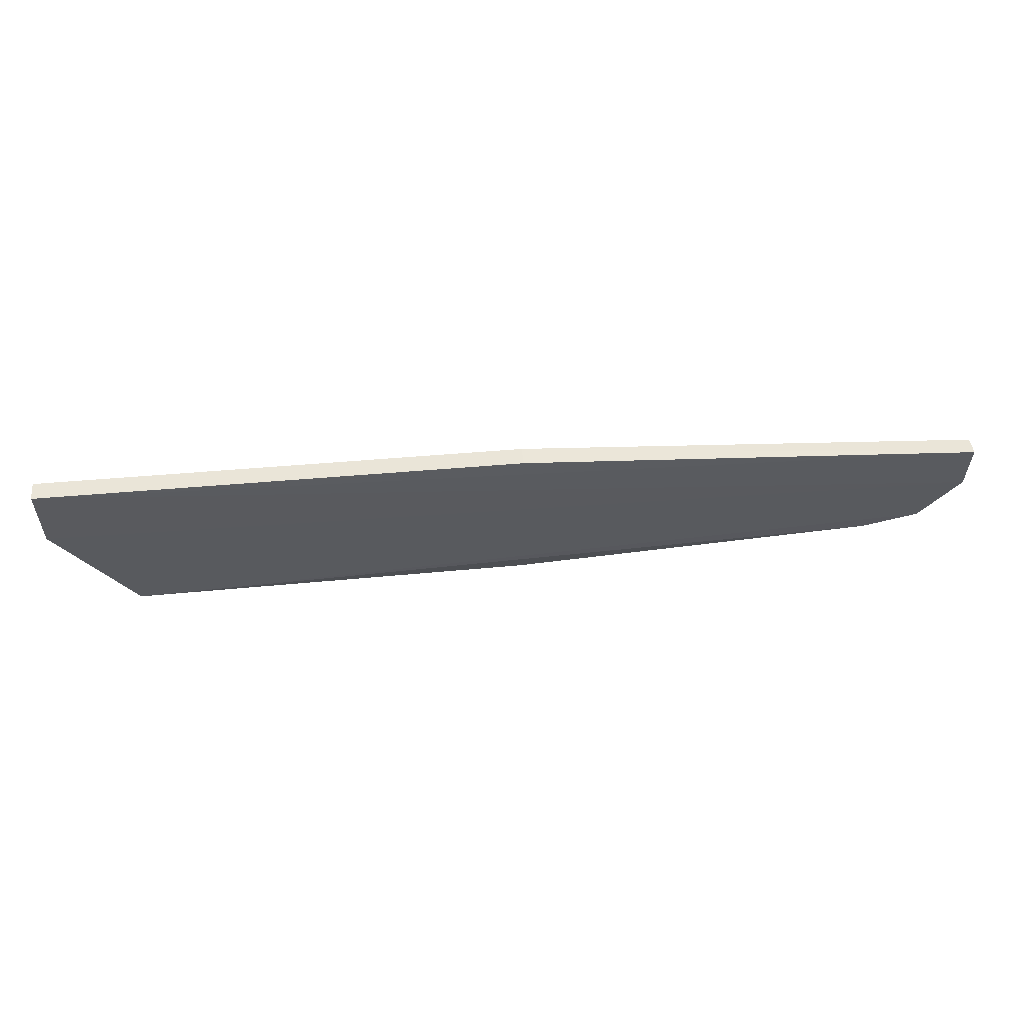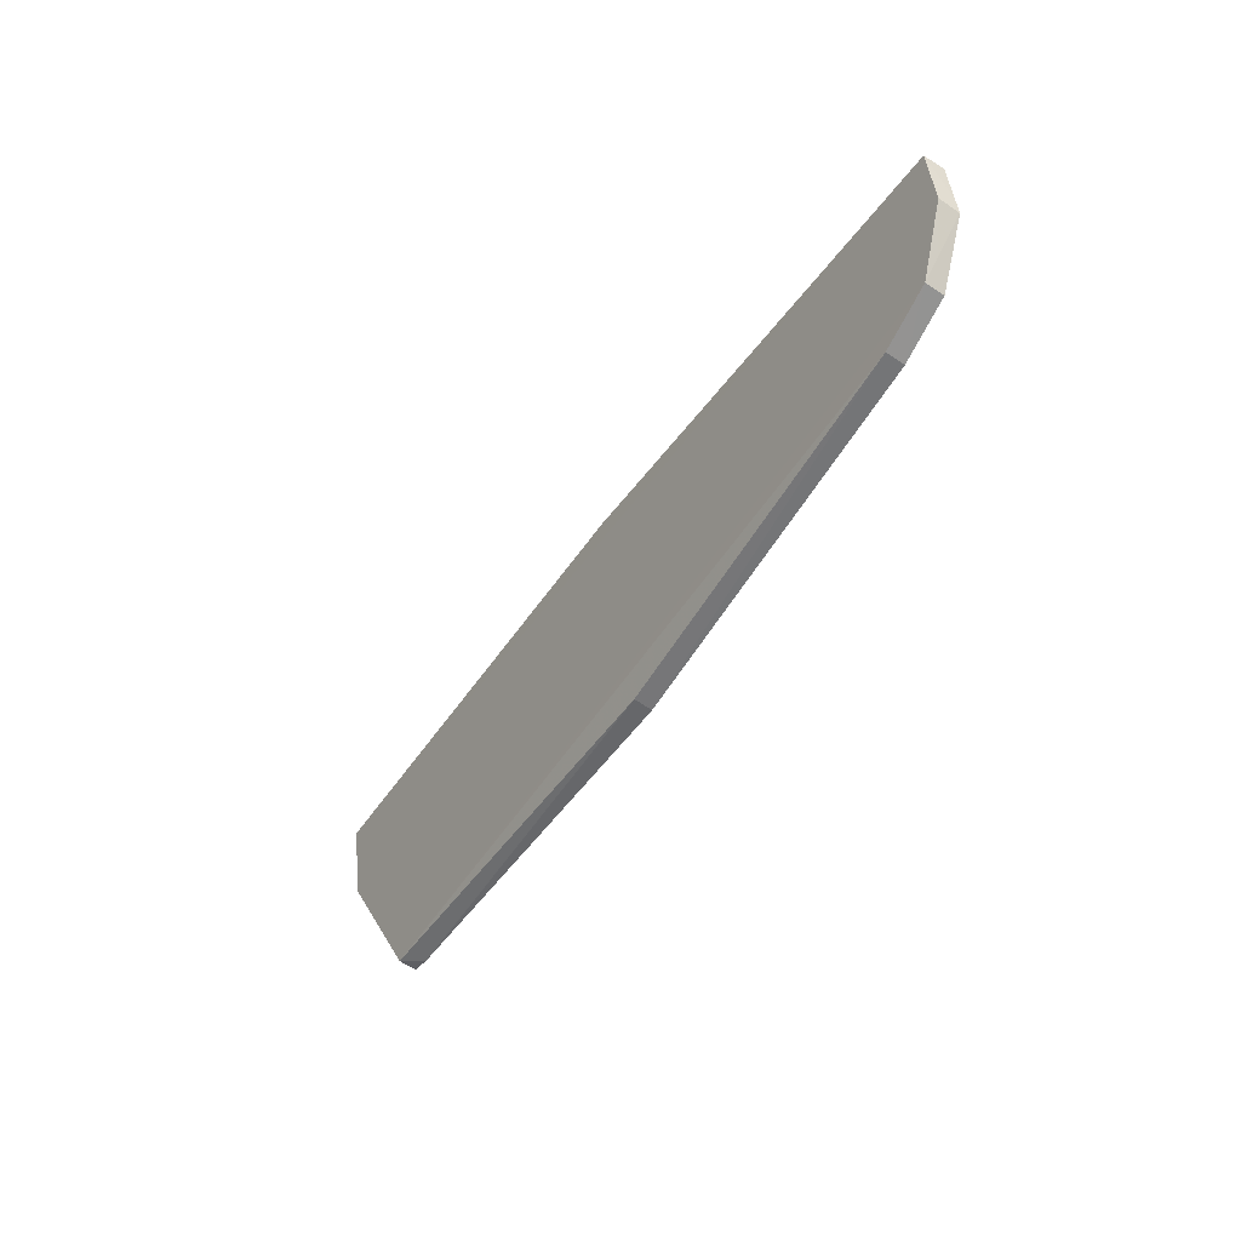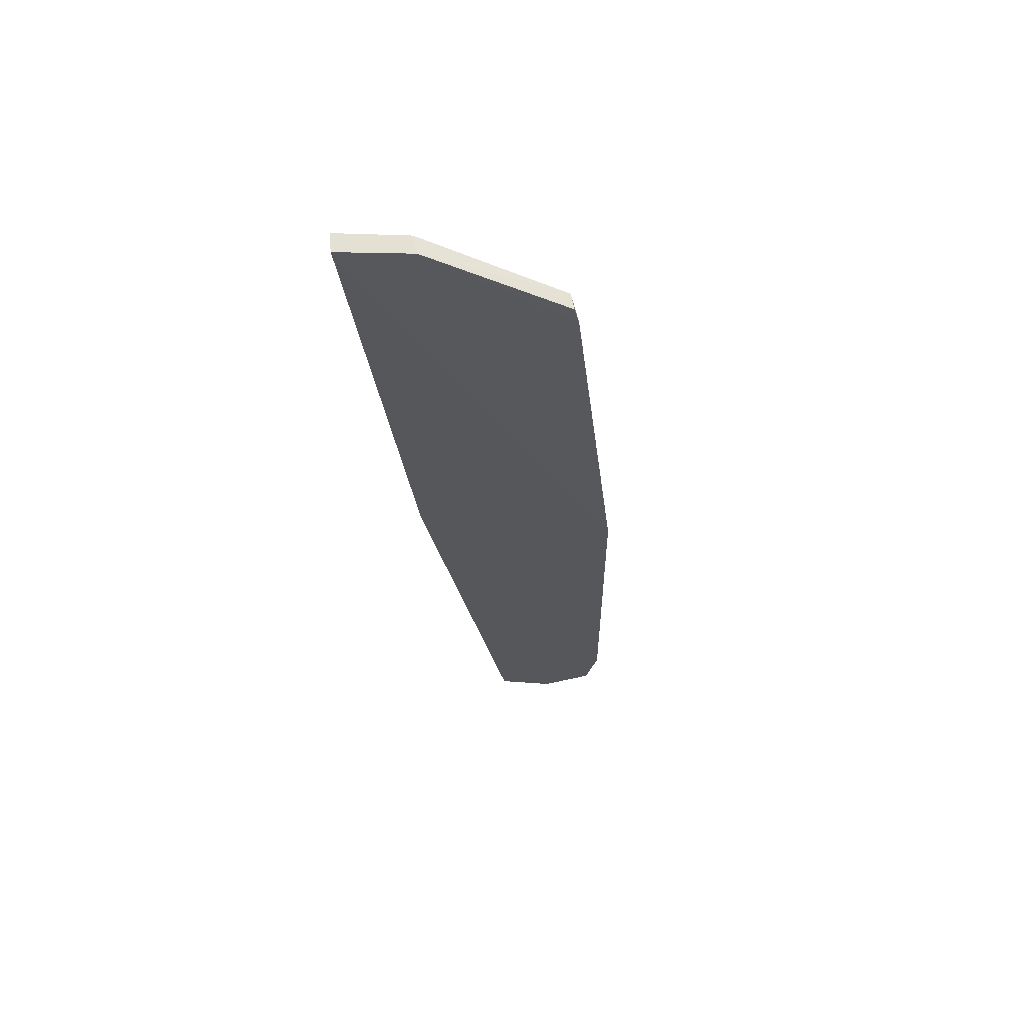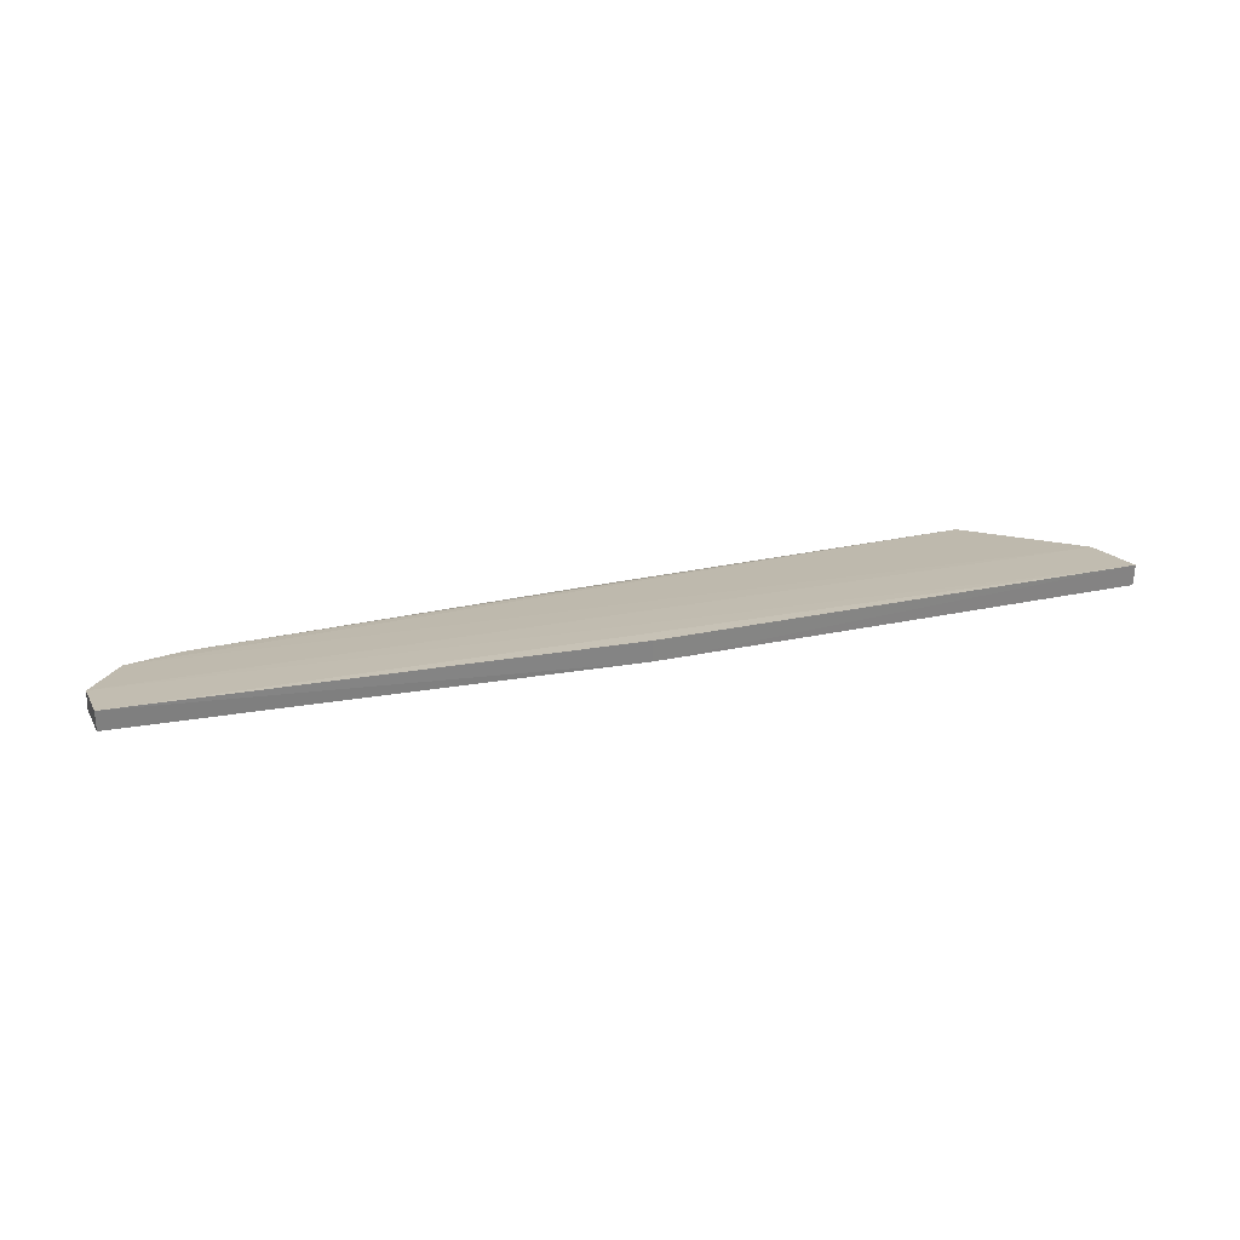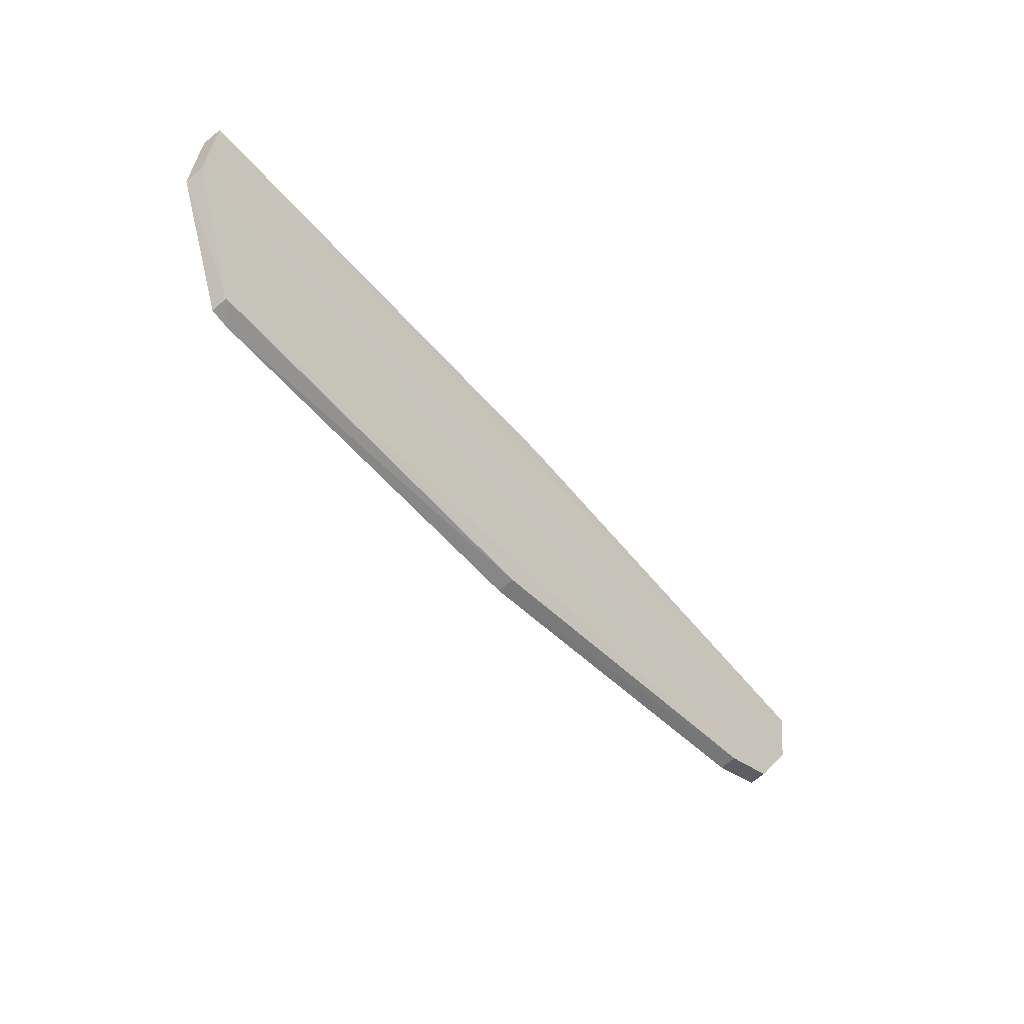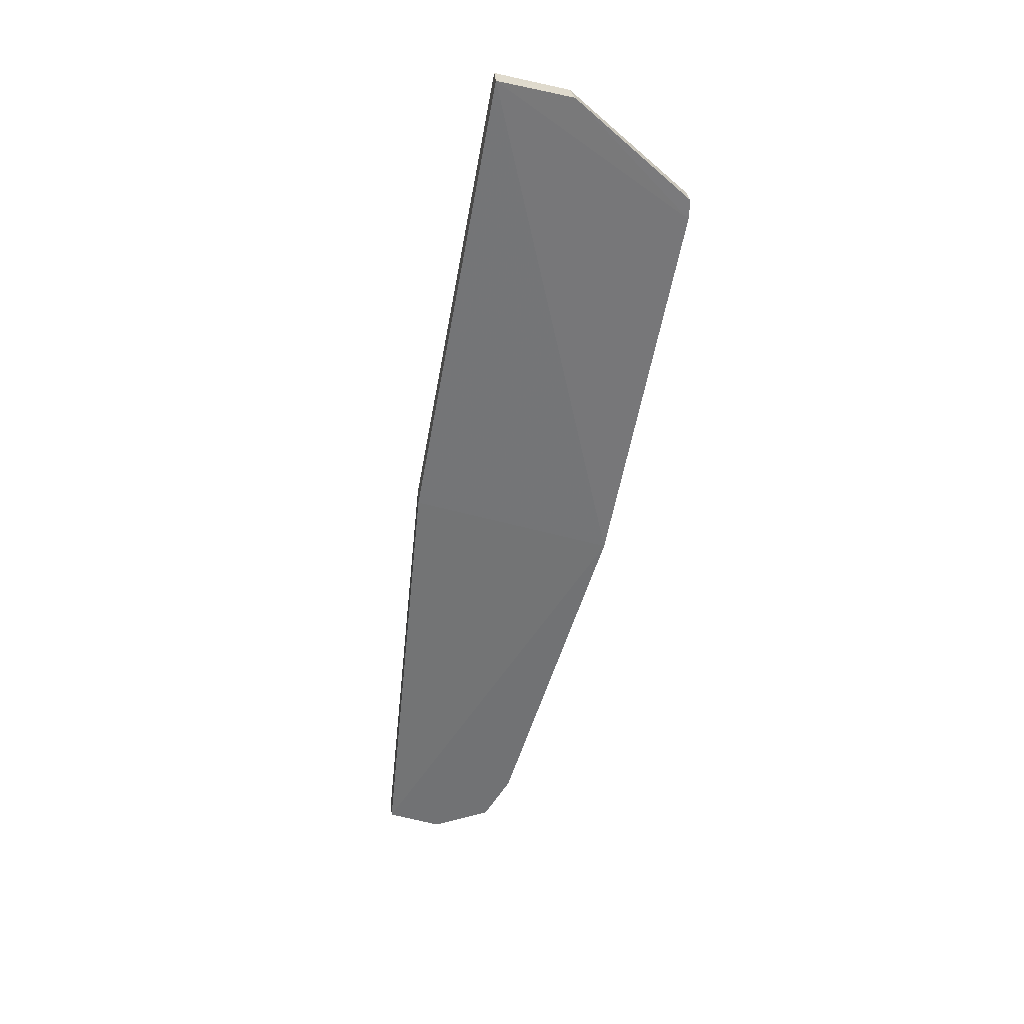
<metadata>
{"format":"obj","ext":"obj","renderer":"f3d","projection":"perspective","resolution":1024,"background":"white","views":[{"elev":50.0,"azim":174.4,"up":"+Z"},{"elev":-47.4,"azim":-121.6,"up":"+Z"},{"elev":-28.7,"azim":96.6,"up":"+Y"},{"elev":23.8,"azim":-20.8,"up":"+Y"},{"elev":-54.8,"azim":129.7,"up":"+Z"},{"elev":-56.3,"azim":79.6,"up":"+Y"}]}
</metadata>
<code>
v 0.07614 0.09215 0.1424
v 0.07617 0.08893 0.1422
v 0.06465 0.0852 0.1106
v -0.05607 0.08902 0.1167
v -0.07042 0.09185 0.1367
v 0.06468 0.08782 0.1111
v 0.07619 0.08763 0.1305
v 0.001447 0.08904 0.1422
v 0.07613 0.09073 0.1311
v 0.001447 0.08446 0.1103
v 0.06168 0.08507 0.1102
v 0.001444 0.09223 0.1424
v -0.07043 0.09082 0.1283
v 0.001433 0.08717 0.1108
v -0.07039 0.08886 0.1364
v -0.06469 0.08953 0.1194
v -0.07042 0.08816 0.1304
v -0.07042 0.08782 0.1276
v -0.05601 0.08628 0.1162
v -0.06463 0.08677 0.1191
f 7 1 2
f 7 3 6
f 8 2 1
f 9 7 6
f 9 1 7
f 10 2 8
f 11 7 2
f 11 3 7
f 11 2 10
f 11 6 3
f 12 8 1
f 12 1 5
f 12 5 8
f 13 5 1
f 13 1 9
f 14 10 4
f 14 4 6
f 14 11 10
f 14 6 11
f 15 10 8
f 15 8 5
f 16 13 9
f 16 9 6
f 16 6 4
f 17 15 5
f 17 5 13
f 18 17 13
f 18 13 16
f 18 10 15
f 18 15 17
f 19 16 4
f 19 4 10
f 20 18 16
f 20 16 19
f 20 19 10
f 20 10 18

</code>
